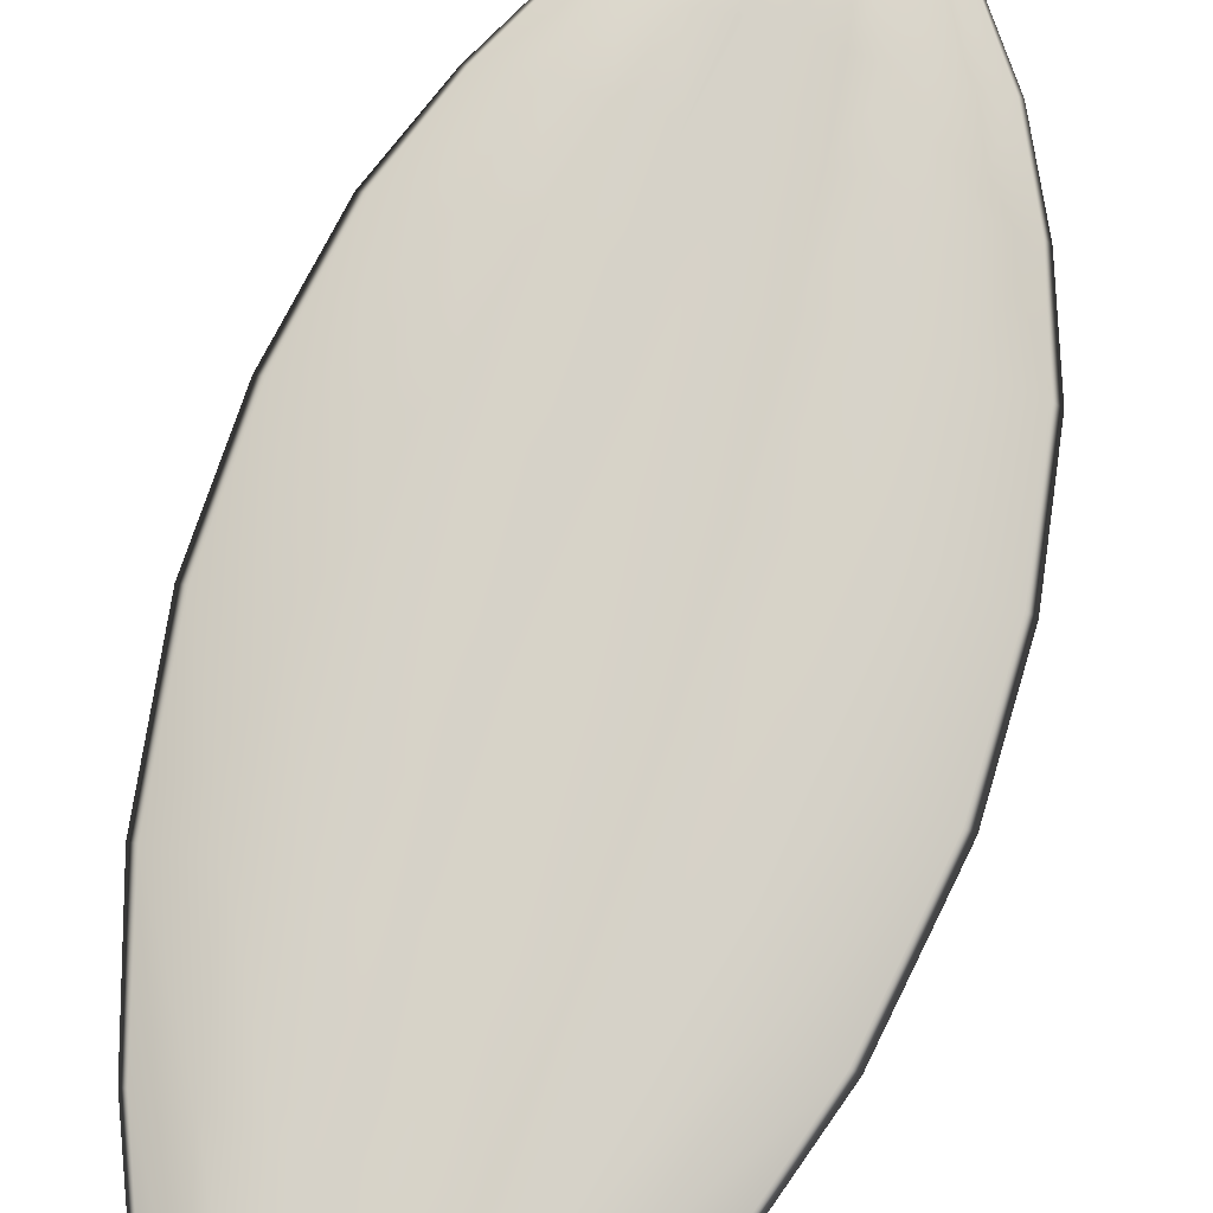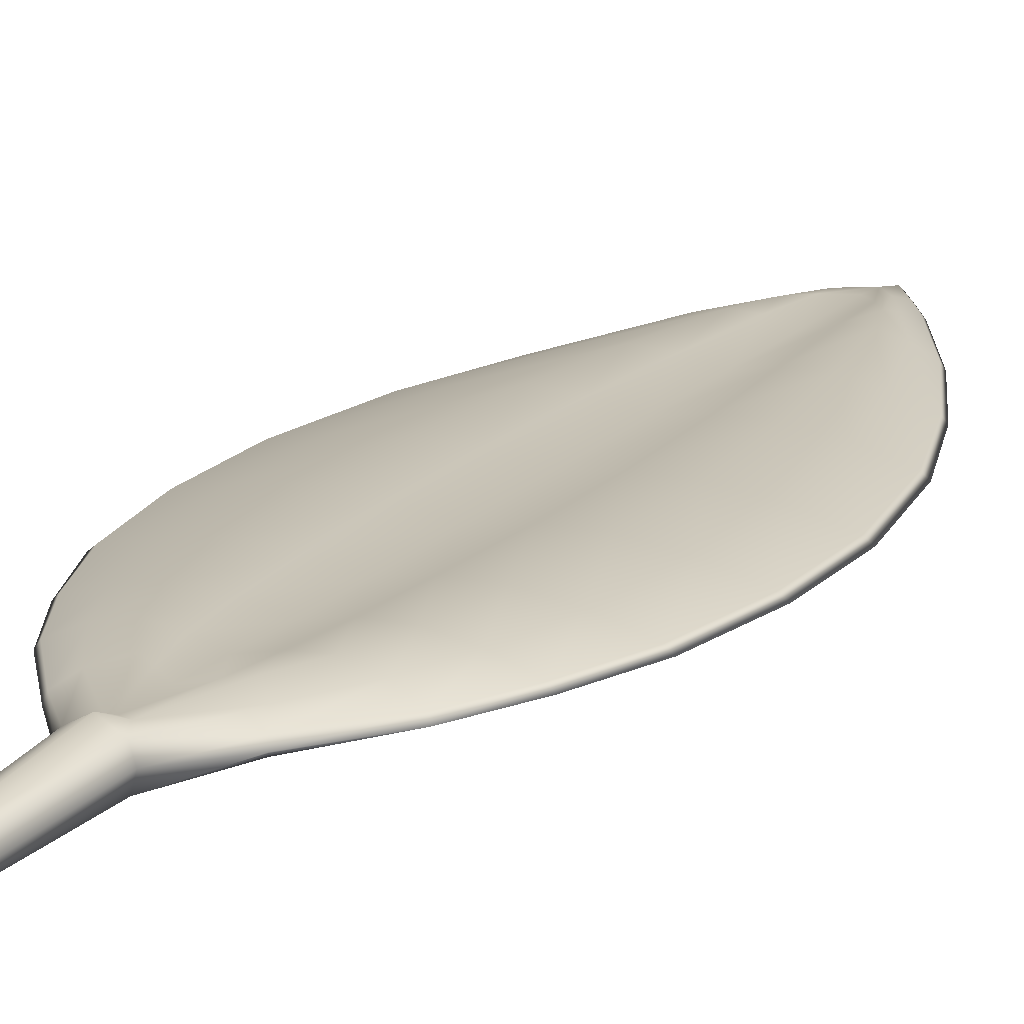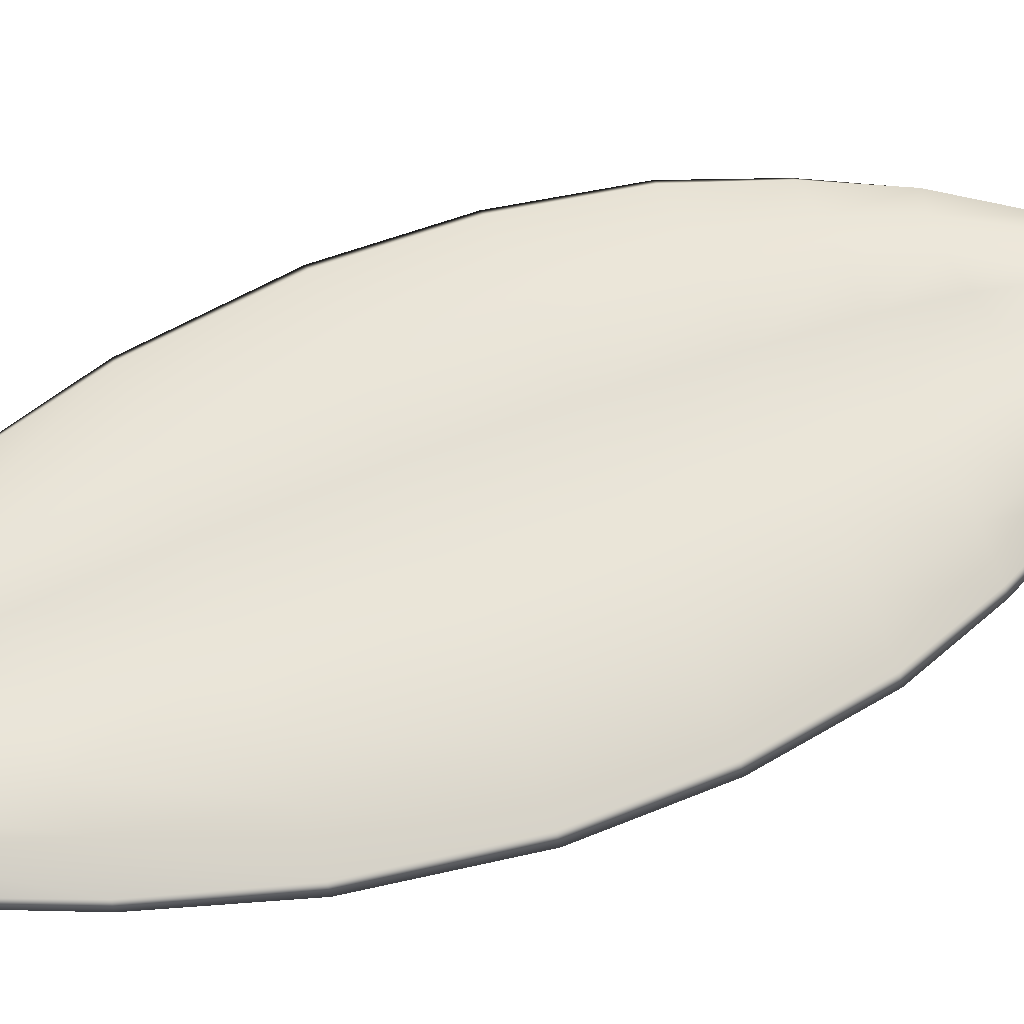
<metadata>
{"format":"obj","ext":"obj","renderer":"f3d","projection":"perspective","resolution":1024,"background":"white","views":[{"elev":77.1,"azim":-162.3,"up":"+Z"},{"elev":18.0,"azim":27.9,"up":"+Z"},{"elev":61.1,"azim":-111.6,"up":"+Z"}]}
</metadata>
<code>
g pm0274_00_LeafSkin
v -1.061e-16 1.513 0.007086
v 0.01472 1.493 0.009635
v 0.01496 1.513 0.005516
v -1.061e-16 1.535 0.005051
v -1.061e-16 1.542 0.005944
v 0.01511 1.52 0.005944
v -1.061e-16 1.513 0.01401
v -1.061e-16 1.537 0.00931
v 0.01497 1.515 0.00959
v 0.01472 1.493 0.01656
v 0.01511 1.52 0.005944
v -1.061e-16 1.542 0.005944
v 0.02828 1.277 0.01483
v 0.05767 1.277 0.01564
v 0.04777 1.352 0.01551
v 0.02344 1.352 0.01487
v 0.03104 1.192 0.01485
v 0.06338 1.192 0.01582
v 0.06253 1.118 0.01605
v 0.0305 1.118 0.01503
v 0.05599 1.049 0.01612
v 0.02722 1.049 0.01514
v 0.04871 0.9973 0.01549
v 0.02394 0.997 0.01464
v 0.03486 1.425 0.01507
v 0.01768 1.425 0.01461
v 0.02484 1.459 0.01395
v 0.01395 1.475 0.01256
v 0.01472 1.493 0.009635
v 0.02871 1.471 0.01062
v 0.07393 0.9969 0.01168
v 0.08662 1.049 0.01221
v 0.09669 1.118 0.01221
v 0.09745 1.192 0.01197
v 0.08829 1.277 0.01175
v 0.07255 1.352 0.0116
v 0.05131 1.425 0.01133
v -1.061e-16 1.513 0.007086
v -1.061e-16 1.492 0.009869
v -1.061e-16 1.425 0.009893
v -1.061e-16 1.352 0.009893
v -1.061e-16 1.277 0.009893
v -1.061e-16 1.192 0.009893
v -1.061e-16 1.118 0.009893
v -1.061e-16 1.049 0.009893
v -1.061e-16 0.9966 0.009452
v 0.01908 0.9567 0.01389
v -1.038e-16 0.953 0.008953
v 0.01314 0.9264 0.0123
v 0.02349 0.9325 0.01283
v 0.03812 0.9597 0.01466
v 0.007891 0.886 0.005254
v 0.03641 0.9176 0.00723
v 0.05955 0.9562 0.011
v -9.933e-17 0.9176 0.007835
v -9.029e-17 0.886 0.003423
v 0.02828 1.277 0.02037
v 0.02344 1.352 0.02041
v 0.04777 1.352 0.02105
v 0.05767 1.277 0.02118
v 0.03104 1.192 0.02038
v 0.06338 1.192 0.02136
v 0.06253 1.118 0.02158
v 0.0305 1.118 0.02057
v 0.05599 1.049 0.02166
v 0.02722 1.049 0.02068
v 0.04871 0.9973 0.02141
v 0.02394 0.997 0.02051
v 0.03486 1.425 0.02061
v 0.01768 1.425 0.02014
v 0.02484 1.459 0.01949
v 0.01395 1.475 0.0181
v 0.01472 1.493 0.01656
v 0.02871 1.471 0.01616
v 0.07406 0.997 0.01755
v 0.08662 1.049 0.01775
v 0.09669 1.118 0.01775
v 0.09745 1.192 0.01751
v 0.05131 1.425 0.01687
v 0.07255 1.352 0.01714
v 0.08829 1.277 0.01729
v -1.061e-16 1.513 0.01401
v -1.061e-16 1.492 0.01541
v -1.061e-16 1.425 0.01543
v -1.061e-16 1.352 0.01543
v -1.061e-16 1.277 0.01543
v -1.061e-16 1.192 0.01543
v -1.061e-16 1.118 0.01543
v -1.061e-16 1.049 0.01543
v -1.061e-16 0.9966 0.01548
v 0.01908 0.9567 0.02034
v 0.03812 0.9597 0.02121
v 0.02349 0.9325 0.01992
v 0.01314 0.9264 0.01915
v 0.00555 0.8835 0.01742
v 0.03679 0.9185 0.01673
v 0.05989 0.9568 0.01744
v -1.038e-16 0.953 0.01684
v -9.933e-17 0.9176 0.01763
v -9.029e-17 0.8834 0.01813
v -9.165e-17 0.7729 0.01331
v 0.008742 0.7729 0.01012
v 0.01195 0.7729 0.001837
v -9.165e-17 0.7729 0.002755
v 0.01195 0.7729 0.001837
v 0.008701 0.7729 -0.004693
v -9.165e-17 0.7729 -0.00614
v -9.165e-17 0.7729 0.002755
v 0.08829 1.277 0.01175
v 0.09745 1.192 0.01197
v 0.1277 1.192 0.005943
v 0.1159 1.277 0.005903
v 0.07255 1.352 0.0116
v 0.09423 1.352 0.005875
v 0.05131 1.425 0.01133
v 0.06466 1.425 0.00585
v 0.02871 1.471 0.01062
v 0.02914 1.491 0.005668
v 0.01472 1.493 0.009635
v 0.01496 1.513 0.005516
v 0.1262 1.118 0.005986
v 0.09669 1.118 0.01221
v 0.1146 1.049 0.005953
v 0.08662 1.049 0.01221
v 0.09666 0.9965 0.004906
v 0.07393 0.9969 0.01168
v 0.1217 1.049 0.005944
v 0.1023 0.9964 0.005771
v 0.1338 1.118 0.005944
v 0.1354 1.192 0.005944
v 0.1229 1.277 0.005944
v 0.09977 1.352 0.005944
v 0.06865 1.425 0.005974
v 0.02945 1.498 0.00591
v 0.01511 1.52 0.005944
v 0.0754 0.9517 0.004284
v 0.05955 0.9562 0.011
v 0.04266 0.907 0.003156
v 0.03641 0.9176 0.00723
v 0.01279 0.8701 -0.003182
v 0.007891 0.886 0.005254
v 0.04413 0.9045 0.00595
v 0.01582 0.87 0.006997
v 0.07916 0.9508 0.005501
v -1.346e-16 0.8685 -0.006129
v -9.029e-17 0.886 0.003423
v 0.01195 0.7729 0.001837
v 0.008701 0.7729 -0.004693
v -9.165e-17 0.7729 -0.00614
v 0.08829 1.277 0.01729
v 0.1183 1.277 0.009823
v 0.1303 1.192 0.009847
v 0.09745 1.192 0.01751
v 0.07255 1.352 0.01714
v 0.09613 1.352 0.009806
v 0.05131 1.425 0.01687
v 0.06579 1.425 0.009803
v 0.02871 1.471 0.01616
v 0.02917 1.493 0.009668
v 0.01472 1.493 0.01656
v 0.01497 1.515 0.00959
v 0.1288 1.118 0.009873
v 0.09669 1.118 0.01775
v 0.1171 1.049 0.009873
v 0.08662 1.049 0.01775
v 0.09862 0.9965 0.009805
v 0.07406 0.997 0.01755
v 0.09977 1.352 0.005944
v 0.06865 1.425 0.005974
v 0.1229 1.277 0.005944
v 0.02945 1.498 0.00591
v 0.1354 1.192 0.005944
v 0.1023 0.9964 0.005771
v 0.1217 1.049 0.005944
v 0.1338 1.118 0.005944
v 0.07916 0.9508 0.005501
v 0.07671 0.9519 0.009742
v 0.04413 0.9045 0.00595
v 0.04328 0.9068 0.01129
v 0.05989 0.9568 0.01744
v 0.03679 0.9185 0.01673
v 0.01285 0.8699 0.0164
v 0.00555 0.8835 0.01742
v -1.346e-16 0.87 0.0238
v -9.029e-17 0.8834 0.01813
v 0.01582 0.87 0.006997
v 0.008742 0.7729 0.01012
v 0.01195 0.7729 0.001837
v -9.165e-17 0.7729 0.01331
v 0.01511 1.52 0.005944
v -1.061e-16 1.513 0.007086
v -1.061e-16 1.535 0.005051
v -0.01496 1.513 0.005516
v -0.01472 1.493 0.009635
v -1.061e-16 1.542 0.005944
v -0.01511 1.52 0.005944
v -1.061e-16 1.513 0.01401
v -0.01472 1.493 0.01656
v -0.01497 1.515 0.00959
v -1.061e-16 1.537 0.00931
v -0.01511 1.52 0.005944
v -1.061e-16 1.542 0.005944
v -0.02828 1.277 0.01483
v -0.02344 1.352 0.01487
v -0.04777 1.352 0.01551
v -0.05767 1.277 0.01564
v -0.03104 1.192 0.01485
v -0.06338 1.192 0.01582
v -0.06253 1.118 0.01605
v -0.0305 1.118 0.01503
v -0.05599 1.049 0.01612
v -0.02722 1.049 0.01514
v -0.04871 0.9973 0.01549
v -0.02394 0.997 0.01464
v -0.03486 1.425 0.01507
v -0.01768 1.425 0.01461
v -0.02484 1.459 0.01395
v -0.01395 1.475 0.01256
v -0.01472 1.493 0.009635
v -0.02871 1.471 0.01062
v -0.07393 0.9969 0.01168
v -0.08662 1.049 0.01221
v -0.09669 1.118 0.01221
v -0.09745 1.192 0.01197
v -0.05131 1.425 0.01133
v -0.07255 1.352 0.0116
v -0.08829 1.277 0.01175
v -1.061e-16 1.513 0.007086
v -1.061e-16 1.492 0.009869
v -1.061e-16 1.425 0.009893
v -1.061e-16 1.352 0.009893
v -1.061e-16 1.277 0.009893
v -1.061e-16 1.192 0.009893
v -1.061e-16 1.118 0.009893
v -1.061e-16 1.049 0.009893
v -1.061e-16 0.9966 0.009452
v -0.01908 0.9567 0.01389
v -1.038e-16 0.953 0.008953
v -0.01314 0.9264 0.0123
v -0.02349 0.9325 0.01283
v -0.03812 0.9597 0.01466
v -0.007891 0.886 0.005254
v -0.03641 0.9176 0.00723
v -0.05955 0.9562 0.011
v -9.933e-17 0.9176 0.007835
v -9.029e-17 0.886 0.003423
v -0.02828 1.277 0.02037
v -0.05767 1.277 0.02118
v -0.04777 1.352 0.02105
v -0.02344 1.352 0.02041
v -0.03104 1.192 0.02038
v -0.06338 1.192 0.02136
v -0.06253 1.118 0.02158
v -0.0305 1.118 0.02057
v -0.05599 1.049 0.02166
v -0.02722 1.049 0.02068
v -0.04871 0.9973 0.02141
v -0.02394 0.997 0.02051
v -0.03486 1.425 0.02061
v -0.01768 1.425 0.02014
v -0.02484 1.459 0.01949
v -0.01395 1.475 0.0181
v -0.01472 1.493 0.01656
v -0.02871 1.471 0.01616
v -0.07406 0.997 0.01755
v -0.08662 1.049 0.01775
v -0.09669 1.118 0.01775
v -0.09745 1.192 0.01751
v -0.08829 1.277 0.01729
v -0.07255 1.352 0.01714
v -0.05131 1.425 0.01687
v -1.061e-16 1.513 0.01401
v -1.061e-16 1.492 0.01541
v -1.061e-16 1.425 0.01543
v -1.061e-16 1.352 0.01543
v -1.061e-16 1.277 0.01543
v -1.061e-16 1.192 0.01543
v -1.061e-16 1.118 0.01543
v -1.061e-16 1.049 0.01543
v -1.061e-16 0.9966 0.01548
v -0.01908 0.9567 0.02034
v -0.03812 0.9597 0.02121
v -0.02349 0.9325 0.01992
v -0.01314 0.9264 0.01915
v -0.00555 0.8835 0.01742
v -0.03679 0.9185 0.01673
v -0.05989 0.9568 0.01744
v -1.038e-16 0.953 0.01684
v -9.933e-17 0.9176 0.01763
v -9.029e-17 0.8834 0.01813
v -9.165e-17 0.7729 0.01331
v -9.165e-17 0.7729 0.002755
v -0.01195 0.7729 0.001837
v -0.008742 0.7729 0.01012
v -0.01195 0.7729 0.001837
v -9.165e-17 0.7729 0.002755
v -9.165e-17 0.7729 -0.00614
v -0.008701 0.7729 -0.004693
v -0.08829 1.277 0.01175
v -0.1159 1.277 0.005903
v -0.1277 1.192 0.005943
v -0.09745 1.192 0.01197
v -0.07255 1.352 0.0116
v -0.09423 1.352 0.005875
v -0.05131 1.425 0.01133
v -0.06466 1.425 0.00585
v -0.02871 1.471 0.01062
v -0.02914 1.491 0.005668
v -0.01472 1.493 0.009635
v -0.01496 1.513 0.005516
v -0.1262 1.118 0.005986
v -0.09669 1.118 0.01221
v -0.1146 1.049 0.005953
v -0.08662 1.049 0.01221
v -0.09666 0.9965 0.004906
v -0.07393 0.9969 0.01168
v -0.1217 1.049 0.005944
v -0.1023 0.9964 0.005771
v -0.1338 1.118 0.005944
v -0.1354 1.192 0.005944
v -0.1229 1.277 0.005944
v -0.09977 1.352 0.005944
v -0.06865 1.425 0.005974
v -0.02945 1.498 0.00591
v -0.01511 1.52 0.005944
v -0.0754 0.9517 0.004284
v -0.05955 0.9562 0.011
v -0.04266 0.907 0.003156
v -0.03641 0.9176 0.00723
v -0.01279 0.8701 -0.003182
v -0.007891 0.886 0.005254
v -0.04413 0.9045 0.00595
v -0.01582 0.87 0.006997
v -0.07916 0.9508 0.005501
v -1.346e-16 0.8685 -0.006129
v -9.029e-17 0.886 0.003423
v -0.01195 0.7729 0.001837
v -0.008701 0.7729 -0.004693
v -9.165e-17 0.7729 -0.00614
v -0.08829 1.277 0.01729
v -0.09745 1.192 0.01751
v -0.1303 1.192 0.009847
v -0.1183 1.277 0.009823
v -0.07255 1.352 0.01714
v -0.09613 1.352 0.009806
v -0.05131 1.425 0.01687
v -0.06579 1.425 0.009803
v -0.02871 1.471 0.01616
v -0.02917 1.493 0.009668
v -0.01472 1.493 0.01656
v -0.01497 1.515 0.00959
v -0.1288 1.118 0.009873
v -0.09669 1.118 0.01775
v -0.1171 1.049 0.009873
v -0.08662 1.049 0.01775
v -0.09862 0.9965 0.009805
v -0.07406 0.997 0.01755
v -0.09977 1.352 0.005944
v -0.06865 1.425 0.005974
v -0.1229 1.277 0.005944
v -0.02945 1.498 0.00591
v -0.1354 1.192 0.005944
v -0.1023 0.9964 0.005771
v -0.1217 1.049 0.005944
v -0.1338 1.118 0.005944
v -0.07916 0.9508 0.005501
v -0.07671 0.9519 0.009742
v -0.04413 0.9045 0.00595
v -0.04328 0.9068 0.01129
v -0.05989 0.9568 0.01744
v -0.03679 0.9185 0.01673
v -0.01285 0.8699 0.0164
v -0.00555 0.8835 0.01742
v -1.346e-16 0.87 0.0238
v -9.029e-17 0.8834 0.01813
v -0.01582 0.87 0.006997
v -0.008742 0.7729 0.01012
v -0.01195 0.7729 0.001837
v -9.165e-17 0.7729 0.01331
v -0.01511 1.52 0.005944
g pm0274_00_LeafSkin_0
f 3 2 1
f 4 3 1
f 3 4 5
f 6 3 5
f 9 8 7
f 10 9 7
f 9 11 8
f 11 12 8
f 15 14 13
f 16 15 13
f 13 14 17
f 14 18 17
f 17 18 19
f 20 17 19
f 20 19 21
f 22 20 21
f 22 21 23
f 24 22 23
f 25 15 16
f 26 25 16
f 27 25 26
f 28 27 26
f 28 29 27
f 29 30 27
f 23 21 31
f 21 32 31
f 21 19 32
f 19 33 32
f 19 18 33
f 18 34 33
f 34 18 14
f 35 34 14
f 35 14 15
f 36 35 15
f 36 15 25
f 37 36 25
f 37 25 27
f 30 37 27
f 38 29 28
f 39 38 28
f 39 28 40
f 28 26 40
f 40 26 41
f 26 16 41
f 41 16 42
f 16 13 42
f 42 13 43
f 13 17 43
f 43 17 20
f 44 43 20
f 44 20 22
f 45 44 22
f 45 22 24
f 46 45 24
f 46 24 47
f 48 46 47
f 48 47 49
f 49 47 50
f 47 51 50
f 47 24 51
f 49 50 52
f 50 53 52
f 50 51 53
f 51 54 53
f 55 48 49
f 55 49 52
f 56 55 52
f 24 23 51
f 51 23 54
f 23 31 54
f 59 58 57
f 60 59 57
f 60 57 61
f 62 60 61
f 62 61 63
f 61 64 63
f 63 64 65
f 64 66 65
f 65 66 67
f 66 68 67
f 59 69 58
f 69 70 58
f 69 71 70
f 71 72 70
f 73 72 71
f 74 73 71
f 65 67 75
f 76 65 75
f 63 65 76
f 77 63 76
f 62 63 77
f 78 62 77
f 79 74 71
f 69 79 71
f 80 79 69
f 59 80 69
f 81 80 59
f 78 81 60
f 60 81 59
f 62 78 60
f 73 82 72
f 82 83 72
f 72 83 84
f 70 72 84
f 70 84 85
f 58 70 85
f 58 85 86
f 57 58 86
f 57 86 87
f 61 57 87
f 61 87 64
f 87 88 64
f 64 88 66
f 88 89 66
f 66 89 68
f 89 90 68
f 68 90 91
f 68 91 92
f 92 91 93
f 91 94 93
f 93 94 95
f 96 93 95
f 92 93 96
f 97 92 96
f 91 98 94
f 90 98 91
f 98 99 94
f 94 99 100
f 95 94 100
f 67 92 97
f 67 68 92
f 75 67 97
f 103 102 101
f 104 103 101
f 107 106 105
f 108 107 105
f 111 110 109
f 112 111 109
f 112 109 113
f 114 112 113
f 114 113 115
f 116 114 115
f 116 115 117
f 118 116 117
f 118 117 119
f 120 118 119
f 110 111 121
f 122 110 121
f 122 121 123
f 124 122 123
f 124 123 125
f 126 124 125
f 125 123 127
f 128 125 127
f 123 121 129
f 127 123 129
f 129 121 130
f 121 111 130
f 130 111 131
f 111 112 131
f 131 112 132
f 112 114 132
f 132 114 133
f 114 116 133
f 133 116 134
f 116 118 134
f 134 118 135
f 118 120 135
f 126 125 136
f 137 126 136
f 137 136 138
f 139 137 138
f 139 138 140
f 141 139 140
f 140 138 142
f 143 140 142
f 138 136 144
f 142 138 144
f 140 145 141
f 145 146 141
f 143 147 140
f 147 148 140
f 140 148 145
f 148 149 145
f 136 125 128
f 144 136 128
f 152 151 150
f 153 152 150
f 150 151 154
f 151 155 154
f 154 155 156
f 155 157 156
f 156 157 158
f 157 159 158
f 158 159 160
f 159 161 160
f 152 153 162
f 153 163 162
f 162 163 164
f 163 165 164
f 164 165 166
f 165 167 166
f 155 168 157
f 168 169 157
f 157 169 159
f 170 168 155
f 151 170 155
f 169 171 159
f 159 171 161
f 172 170 151
f 152 172 151
f 166 173 164
f 173 174 164
f 164 174 162
f 175 172 152
f 162 175 152
f 174 175 162
f 176 173 166
f 177 176 166
f 166 167 177
f 178 176 177
f 179 178 177
f 177 180 179
f 167 180 177
f 180 181 179
f 179 181 182
f 181 183 182
f 182 183 184
f 183 185 184
f 186 178 179
f 182 186 179
f 182 187 186
f 187 188 186
f 189 187 182
f 184 189 182
f 171 190 161
f 193 192 191
f 194 193 191
f 192 193 195
f 193 196 195
f 199 198 197
f 200 199 197
f 201 199 200
f 202 201 200
f 205 204 203
f 206 205 203
f 206 203 207
f 208 206 207
f 208 207 209
f 207 210 209
f 209 210 211
f 210 212 211
f 211 212 213
f 212 214 213
f 205 215 204
f 215 216 204
f 215 217 216
f 217 218 216
f 219 218 217
f 220 219 217
f 211 213 221
f 222 211 221
f 209 211 222
f 223 209 222
f 208 209 223
f 224 208 223
f 225 220 217
f 215 225 217
f 226 225 215
f 205 226 215
f 227 226 205
f 224 227 206
f 206 227 205
f 208 224 206
f 219 228 218
f 228 229 218
f 218 229 230
f 216 218 230
f 216 230 231
f 204 216 231
f 204 231 232
f 203 204 232
f 203 232 233
f 207 203 233
f 207 233 210
f 233 234 210
f 210 234 212
f 234 235 212
f 212 235 214
f 235 236 214
f 214 236 237
f 236 238 237
f 237 238 239
f 237 239 240
f 241 237 240
f 214 237 241
f 240 239 242
f 243 240 242
f 241 240 243
f 244 241 243
f 238 245 239
f 239 245 242
f 245 246 242
f 213 214 241
f 213 241 244
f 221 213 244
f 249 248 247
f 250 249 247
f 247 248 251
f 248 252 251
f 251 252 253
f 254 251 253
f 254 253 255
f 256 254 255
f 256 255 257
f 258 256 257
f 259 249 250
f 260 259 250
f 261 259 260
f 262 261 260
f 262 263 261
f 263 264 261
f 257 255 265
f 255 266 265
f 255 253 266
f 253 267 266
f 253 252 267
f 252 268 267
f 268 252 248
f 269 268 248
f 269 248 249
f 270 269 249
f 270 249 259
f 271 270 259
f 271 259 261
f 264 271 261
f 272 263 262
f 273 272 262
f 273 262 274
f 262 260 274
f 274 260 275
f 260 250 275
f 275 250 276
f 250 247 276
f 276 247 277
f 247 251 277
f 277 251 254
f 278 277 254
f 278 254 256
f 279 278 256
f 279 256 258
f 280 279 258
f 280 258 281
f 281 258 282
f 281 282 283
f 284 281 283
f 284 283 285
f 283 286 285
f 283 282 286
f 282 287 286
f 288 281 284
f 288 280 281
f 289 288 284
f 284 285 290
f 289 284 290
f 282 257 287
f 258 257 282
f 257 265 287
f 293 292 291
f 294 293 291
f 297 296 295
f 298 297 295
f 301 300 299
f 302 301 299
f 299 300 303
f 300 304 303
f 303 304 305
f 304 306 305
f 305 306 307
f 306 308 307
f 307 308 309
f 308 310 309
f 301 302 311
f 302 312 311
f 311 312 313
f 312 314 313
f 313 314 315
f 314 316 315
f 313 315 317
f 315 318 317
f 313 317 319
f 311 313 319
f 311 319 320
f 301 311 320
f 301 320 321
f 300 301 321
f 300 321 322
f 304 300 322
f 304 322 323
f 306 304 323
f 306 323 324
f 308 306 324
f 308 324 325
f 310 308 325
f 316 327 326
f 326 327 328
f 327 329 328
f 328 329 330
f 329 331 330
f 328 330 332
f 330 333 332
f 328 332 334
f 326 328 334
f 335 330 331
f 336 335 331
f 337 333 330
f 338 337 330
f 338 330 335
f 339 338 335
f 315 316 326
f 326 334 318
f 315 326 318
f 342 341 340
f 343 342 340
f 343 340 344
f 345 343 344
f 345 344 346
f 347 345 346
f 347 346 348
f 349 347 348
f 349 348 350
f 351 349 350
f 341 342 352
f 353 341 352
f 353 352 354
f 355 353 354
f 355 354 356
f 357 355 356
f 358 345 347
f 359 358 347
f 359 347 349
f 358 360 345
f 360 343 345
f 361 359 349
f 361 349 351
f 360 362 343
f 362 342 343
f 363 356 354
f 364 363 354
f 364 354 352
f 365 352 342
f 362 365 342
f 365 364 352
f 363 366 356
f 366 367 356
f 357 356 367
f 366 368 367
f 368 369 367
f 370 367 369
f 370 357 367
f 371 370 369
f 371 369 372
f 373 371 372
f 373 372 374
f 375 373 374
f 376 372 369
f 368 376 369
f 377 372 376
f 378 377 376
f 379 374 372
f 377 379 372
f 380 361 351

</code>
